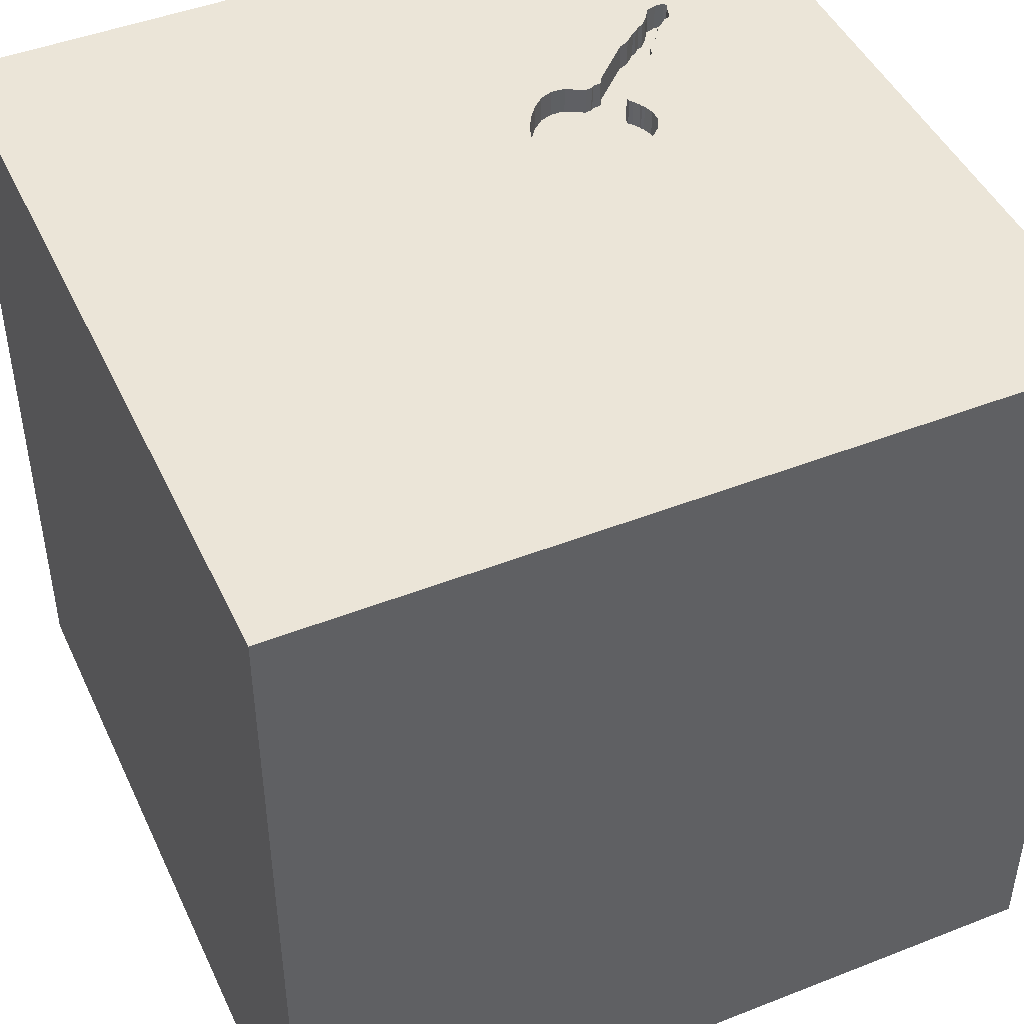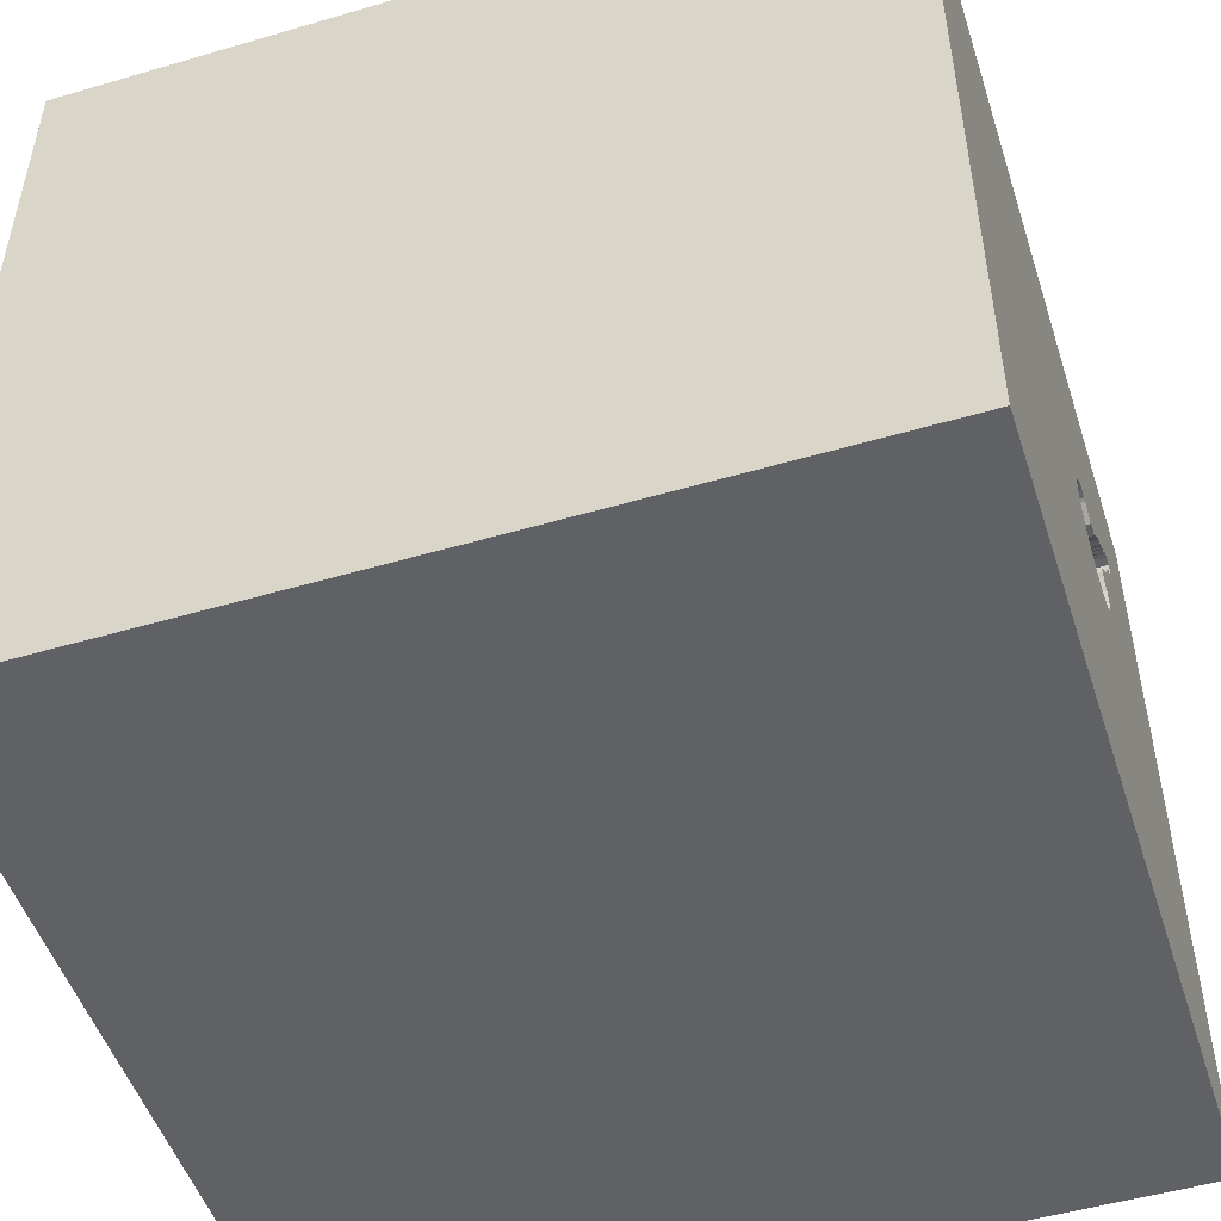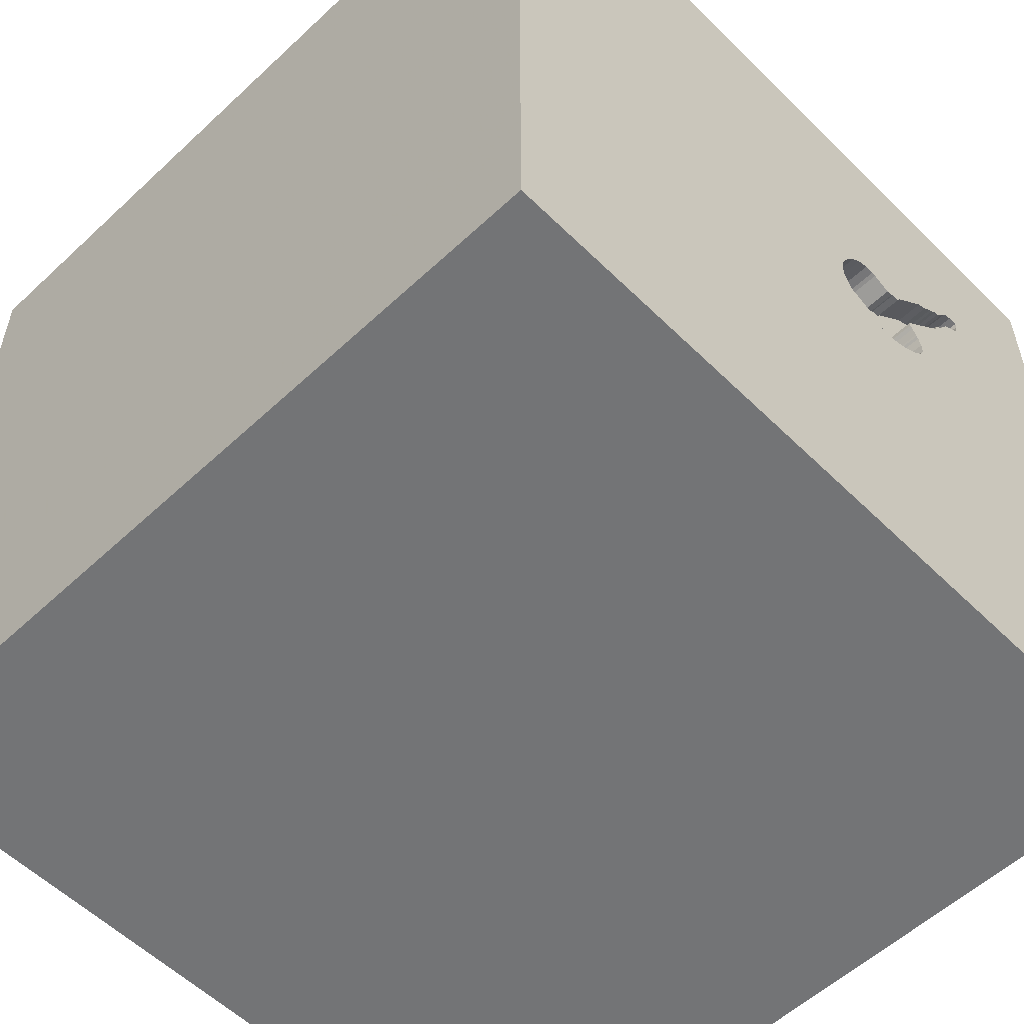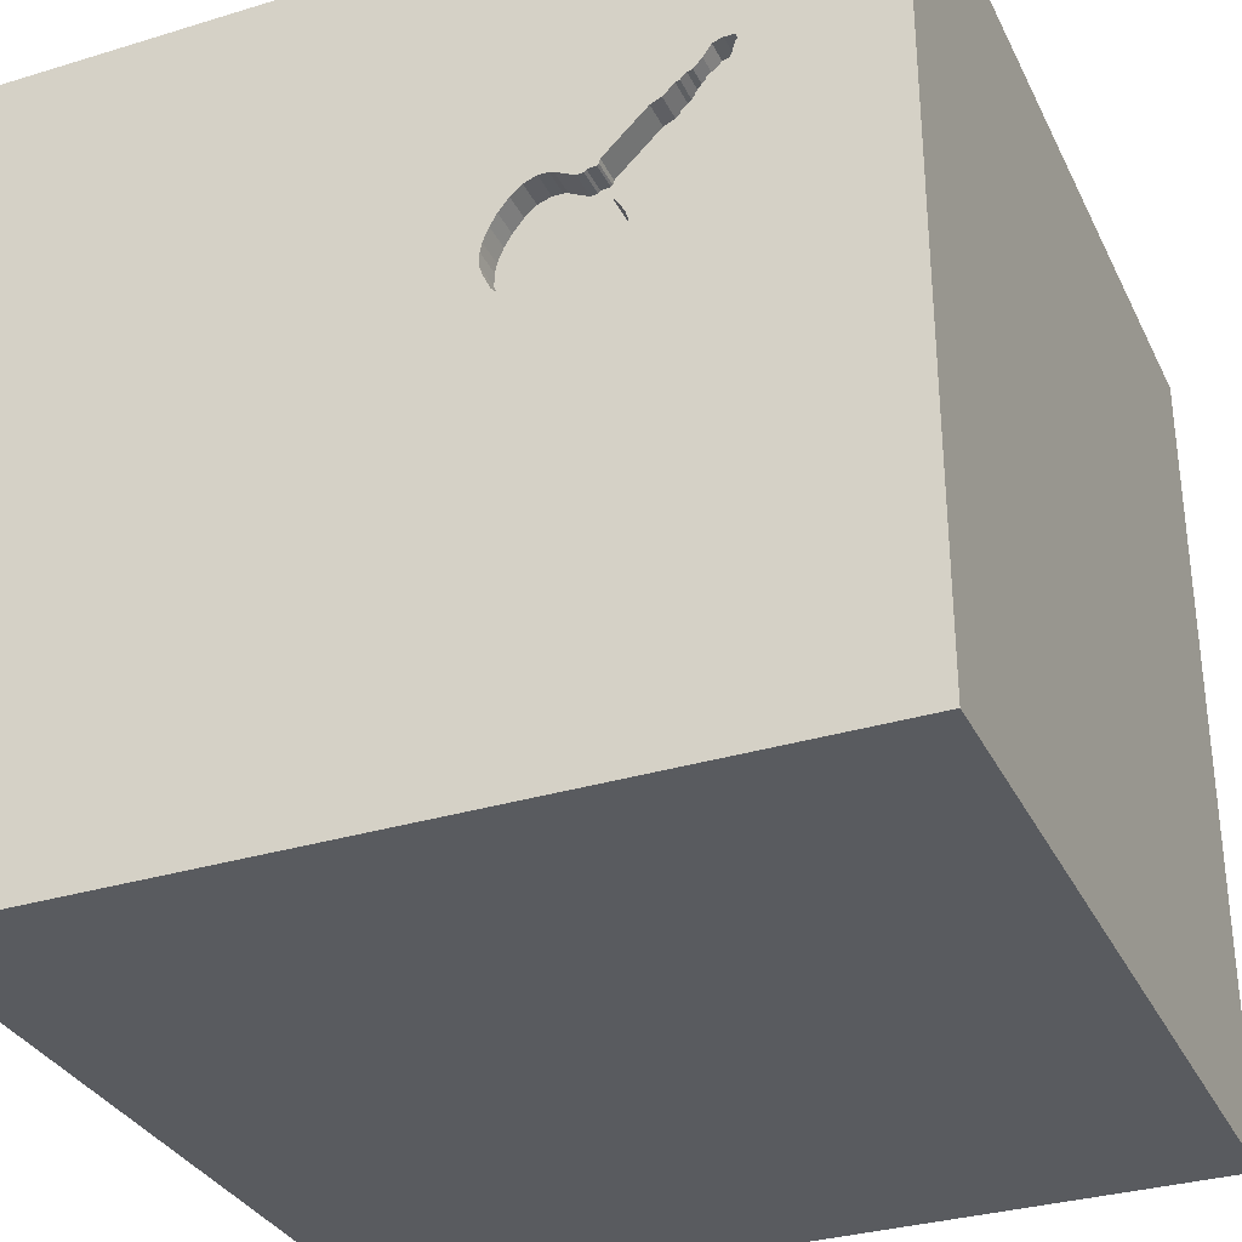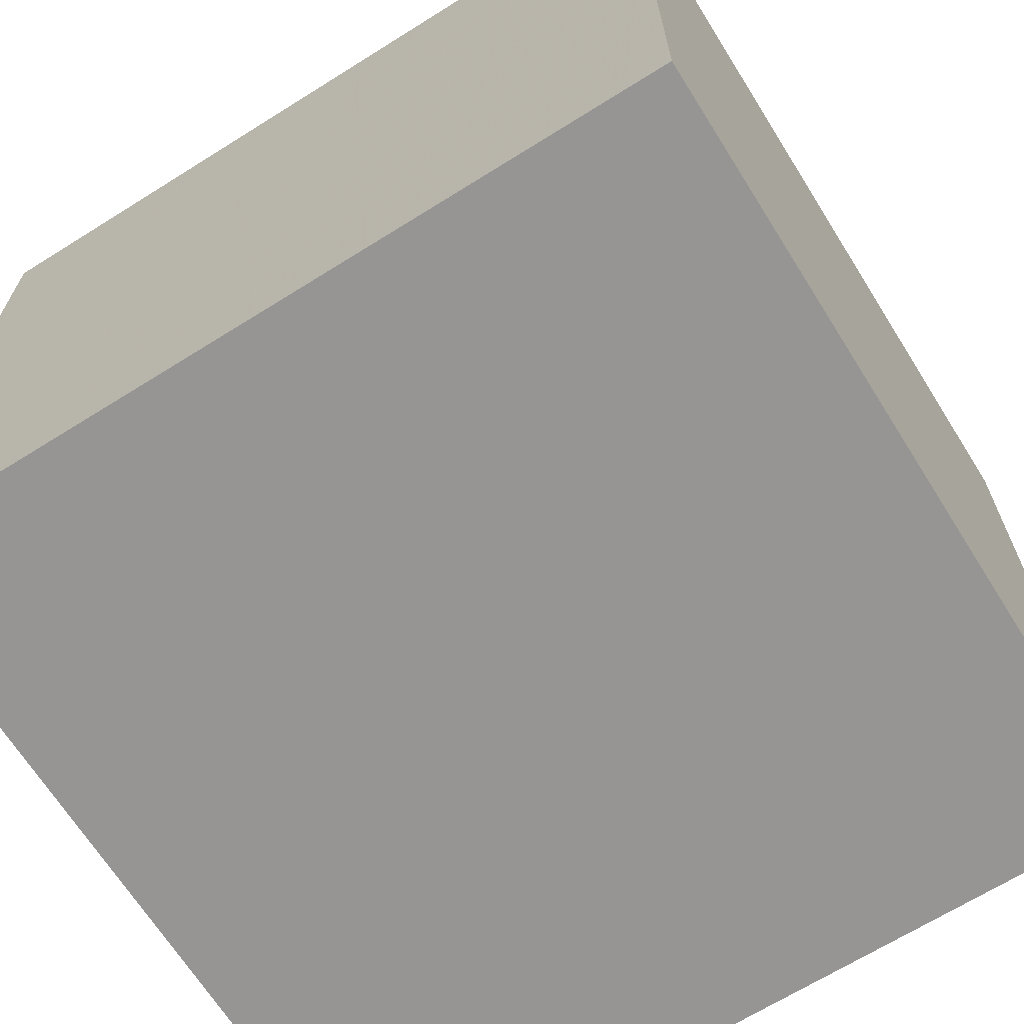
<metadata>
{"format":"obj","ext":"obj","renderer":"f3d","projection":"perspective","resolution":1024,"background":"white","views":[{"elev":46.0,"azim":155.8,"up":"+Y"},{"elev":-50.4,"azim":107.8,"up":"+Z"},{"elev":-56.1,"azim":134.3,"up":"+Z"},{"elev":-32.6,"azim":-157.1,"up":"+Z"},{"elev":-67.5,"azim":-147.9,"up":"+Y"}]}
</metadata>
<code>
o key_1
v -0.2427 1.5 0.1454
v -0.7579 1.5 0.6658
v -0.7579 1.4 0.6658
v -0.7036 1.5 0.4624
v -0.9876 1.5 0.8054
v -0.7978 1.5 0.704
v -0.8727 1.5 0.6644
v -1.1 0.6771 -1.5
v -0.9635 -0.1432 -1.5
v -0.6771 -0 1.5
v -1.094 -1.5 -0.02604
v -0.9896 1.5 -0.9635
v -1.107 1.5 -0.2018
v -1.12 1.5 1.146
v -0.9391 1.5 0.7322
v -0.8333 1.5 -1.5
v -0.945 1.5 0.8219
v -0.8333 1.5 1.5
v -0.9095 1.5 0.811
v -0.651 -0.5729 1.5
v -0.4145 1.5 0.5051
v -0.4145 1.4 0.5051
v -0.9801 1.5 0.8212
v -0.9801 1.4 0.8212
v -0.2131 1.5 0.316
v -0.2131 1.4 0.316
v -0.6564 1.5 0.2127
v -0.4977 1.5 0.4662
v -0.2427 1.4 0.1454
v -0.6444 1.5 0.2931
v 0.1042 0.4036 -1.5
v 0.4427 0.1562 1.5
v 0.4167 1.042 -1.5
v 0.3125 -0.3385 -1.5
v 0.4167 -0.4688 1.5
v 0.4167 -1.5 -1.042
v 0.4297 -1.5 0.4687
v 0.1823 -1.5 -0.2083
v 0.5208 -1.5 1.198
v 0.1042 -1.5 -1.5
v -0.1042 -1.5 1.5
v 0.3776 0.8333 1.5
v 0.5339 1.5 -1.042
v 0.2311 1.5 0.6641
v 0.4557 1.5 -0.04557
v 0.1302 1.5 -1.5
v 0.1302 1.5 1.5
v 0.3776 -1.243 -1.5
v 0.651 -1.185 1.5
v -0.9391 1.4 0.7322
v -0.8914 1.5 0.6941
v -0.8066 1.5 0.567
v -0.8066 1.4 0.567
v -0.3175 1.5 0.08324
v -0.3175 1.4 0.08324
v 0.02604 -1.094 1.5
v 0 0.4687 1.5
v -0.1302 -0.3125 1.5
v -0.2083 1.198 -1.5
v -0.1823 1.068 1.5
v -0.1562 -1.5 -0.8333
v 0 -1.5 0.625
v -0.05208 -1.5 1.302
v -0.2083 -1.5 -1.25
v -0.2344 1.5 -1.224
v -0.8336 1.5 0.7306
v -0.4301 1.5 0.5009
v -0.2581 1.5 0.4088
v -0.2581 1.4 0.4088
v 1.198 -1.029 1.5
v 1.042 0.3906 -1.5
v 1.198 -0 1.5
v 1.042 1.198 -1.5
v 1.25 1.042 1.5
v 1.042 -0.4687 -1.5
v 1.25 -1.5 -1.042
v 1.25 -1.5 0.1562
v 1.029 -1.5 1.178
v 1.146 -1.5 0.625
v 1.5 -1.5 -1.5
v 1.113 0.4427 1.5
v 1.211 1.5 -1.042
v 1.12 1.5 -0.1302
v 1.237 1.5 0.8333
v 1.5 1.5 -1.5
v 1.5 1.5 1.5
v 1.198 -1.12 -1.5
v 1.042 -0.4557 1.5
v -0.2828 1.5 0.1035
v -0.2828 1.4 0.1035
v -0.6444 1.4 0.2931
v -0.9668 1.5 0.7472
v -0.813 1.5 0.5923
v -0.813 1.4 0.5923
v -0.9152 1.5 0.7093
v -0.9152 1.4 0.7093
v -0.4301 1.4 0.5009
v -0.2337 1.5 0.3664
v -0.8591 1.5 0.6479
v -0.8591 1.4 0.6479
v -0.635 1.5 0.3109
v -0.5707 1.5 0.5018
v -0.3794 1.5 0.5059
v -0.3794 1.4 0.5059
v -0.945 1.4 0.8219
v -0.3743 -0.9961 -1.5
v -0.4687 0.4167 1.5
v -0.625 1.042 1.5
v -0.6445 -1.5 -0.638
v -0.4427 -1.5 0.1562
v -0.4687 -1.5 1.12
v -0.4687 -1.5 0.625
v -0.4167 1.5 -0.5078
v -0.5078 1.5 0.7943
v -0.5208 -1.224 1.5
v -1.5 -1.016 -0.8724
v -1.5 -0.8724 0.1823
v -1.5 -1.042 1.224
v -1.5 -0.6901 -1.25
v -1.5 -0.8333 1.5
v -1.5 0.5208 0.4818
v -1.5 0.4687 -0.1562
v -1.5 0.4167 1.25
v -1.5 0.2214 -0.5469
v -1.5 0.1823 0.7812
v -1.5 0.1042 -1.5
v -1.5 0.5208 -1.172
v -1.5 0.1302 1.5
v -1.5 0.02604 -1.094
v -1.5 -0.2083 0.07812
v -1.5 -0.2604 1.211
v -1.5 1.003 -0.651
v -1.5 1.172 0.6185
v -1.5 1.276 -0.2344
v -1.5 1.5 -1.5
v -1.5 -1.5 -0.1562
v -1.5 -1.5 0.8333
v -1.5 -1.5 1.5
v -1.5 -1.5 -1.5
v -1.5 1.5 0.1042
v -1.5 1.5 1.5
v -1.5 -1.263 0.332
v -1.5 -1.146 -0.4688
v -1.5 -0.4557 -0.651
v -1.5 -0.5208 0.6641
v -1.5 1.055 1.25
v -0.8954 1.5 0.7898
v -0.5088 1.5 0.07521
v -0.8469 1.5 0.6248
v -0.8892 1.5 0.6844
v -0.5212 1.5 0.4696
v 0.7552 -1.5 0.1042
v 0.8398 -1.5 -0.3776
v 0.7812 1.276 1.5
v 0.7812 1.5 1.276
v -0.6554 1.5 0.2577
v -0.857 1.5 0.6382
v -0.857 1.4 0.6382
v -0.6359 1.5 0.1702
v -0.6359 1.4 0.1702
v -0.8116 1.5 0.7095
v -0.8116 1.4 0.7095
v -0.5605 1.5 0.4805
v -0.5605 1.4 0.4805
v -0.8336 1.4 0.7306
v -0.2055 1.5 0.2361
v -0.2055 1.4 0.2361
v -0.6199 1.5 0.3346
v -0.6199 1.4 0.3346
v 1.5 -1.042 1.198
v 1.5 -1.042 -0.4688
v 1.5 -0.8333 -1.5
v 1.5 -1.042 -1.198
v 1.5 -0.8333 1.5
v 1.5 0.3646 0.4948
v 1.5 0.4688 -0.2214
v 1.5 0.1562 -1.5
v 1.5 -0.1107 -1.175
v 1.5 0.1562 1.5
v 1.5 -0.2083 -0.4687
v 1.5 0.9733 -1.068
v 1.5 1.042 0.1302
v 1.5 1.003 1.042
v 1.5 -0.4948 0.3516
v 1.5 -1.5 0.1042
v 1.5 -1.5 1.5
v 1.5 1.5 -0.1042
v 1.5 -1.198 0.3906
v 1.5 -0.1562 1.152
v -0.9568 1.5 0.7377
v -0.9568 1.4 0.7377
v -0.2337 1.4 0.3664
v -1.276 0.3906 1.5
v -1.12 -0.9831 -1.5
v -1.185 -0.4167 1.5
v -1.224 -1.5 -0.625
v -1.198 -1.5 0.4427
v -1.139 -1.5 1.003
v -1.25 1.5 0.5208
v -0.8469 1.4 0.6248
v -0.588 1.5 0.1243
v -0.6564 1.4 0.2127
v -0.3341 1.5 0.4893
v -0.3341 1.4 0.4893
v -0.2065 1.5 0.283
v -0.5635 1.5 0.4834
v -0.6554 1.4 0.2577
v -0.5088 1.4 0.07521
v -0.7978 1.4 0.704
v -0.635 1.4 0.3109
v -0.5292 1.5 0.4773
v -0.5707 1.4 0.5018
v 0.8333 -1.5 -1.042
v -0.2065 1.4 0.283
v -0.588 1.4 0.1243
v -0.9271 1.5 0.7207
v -0.3002 1.5 0.09337
v -0.2147 1.5 0.2066
v -0.2943 1.5 0.455
v -0.4557 1.5 0.05877
v -0.4557 1.4 0.05877
v -0.7205 1.5 0.649
v -0.5665 1.5 0.4862
v -0.5665 1.4 0.4862
v -0.5583 1.5 0.1035
v -0.7205 1.4 0.649
v -0.8892 1.4 0.6844
v -0.948 1.5 0.7349
v -0.5292 1.4 0.4773
v -0.9095 1.4 0.811
v -0.2943 1.4 0.455
v -0.8513 1.5 0.736
v -0.8513 1.4 0.736
v -0.5583 1.4 0.1035
v -0.8813 1.5 0.7686
v -0.6084 1.5 0.3466
v -0.6084 1.4 0.3466
v -0.2147 1.4 0.2066
v -0.4977 1.4 0.4662
v -0.6089 1.5 0.3661
v -0.8813 1.4 0.7686
v -0.6089 1.4 0.3661
v -0.9795 1.5 0.7938
v -0.9795 1.4 0.7938
v -0.3873 1.5 0.05829
v -0.3873 1.4 0.05829
v -0.9668 1.4 0.7472
v -0.5212 1.4 0.4696
v -0.8914 1.4 0.6941
v -0.9876 1.4 0.8054
v -0.6368 1.5 0.3011
v -0.6368 1.4 0.3011
f 120 118 138
f 118 137 138
f 137 198 138
f 118 142 137
f 138 195 120
f 137 197 198
f 198 111 138
f 41 115 138
f 120 131 118
f 111 41 138
f 128 131 120
f 145 142 118
f 142 136 137
f 195 128 120
f 136 197 137
f 115 20 138
f 131 145 118
f 111 63 41
f 20 195 138
f 145 117 142
f 41 56 115
f 136 11 197
f 198 112 111
f 197 112 198
f 195 193 128
f 128 123 131
f 41 49 56
f 136 196 11
f 197 110 112
f 111 62 63
f 56 20 115
f 20 10 195
f 131 125 145
f 142 143 136
f 11 110 197
f 112 62 111
f 56 58 20
f 141 123 128
f 123 125 131
f 63 39 41
f 186 49 41
f 10 193 195
f 193 141 128
f 141 146 123
f 145 130 117
f 117 143 142
f 143 116 136
f 62 39 63
f 39 186 41
f 116 139 136
f 58 10 20
f 123 121 125
f 125 130 145
f 139 196 136
f 110 62 112
f 56 35 58
f 10 107 193
f 146 121 123
f 130 143 117
f 196 109 11
f 11 109 110
f 62 37 39
f 39 78 186
f 49 35 56
f 130 144 143
f 186 70 49
f 144 116 143
f 58 107 10
f 125 121 130
f 37 78 39
f 49 88 35
f 107 108 193
f 110 38 62
f 37 79 78
f 35 32 58
f 108 141 193
f 146 133 121
f 121 122 130
f 130 124 144
f 116 119 139
f 38 37 62
f 58 57 107
f 109 38 110
f 70 88 49
f 32 57 58
f 139 109 196
f 186 174 70
f 107 60 108
f 141 133 146
f 133 122 121
f 122 124 130
f 144 119 116
f 38 152 37
f 170 174 186
f 88 32 35
f 57 60 107
f 14 141 18
f 61 38 109
f 152 79 37
f 139 64 109
f 174 88 70
f 108 18 141
f 14 19 17
f 5 243 92
f 14 17 23
f 5 92 14
f 14 23 5
f 199 141 14
f 133 134 122
f 124 129 144
f 64 61 109
f 79 186 78
f 88 72 32
f 32 42 57
f 114 14 18
f 114 19 14
f 15 7 199
f 199 14 92
f 228 15 199
f 199 92 190
f 199 190 228
f 19 114 66
f 235 147 19
f 19 66 232
f 232 235 19
f 129 119 144
f 38 153 152
f 152 77 79
f 188 170 186
f 161 66 114
f 222 2 6
f 114 222 6
f 114 6 161
f 141 140 133
f 119 126 139
f 184 170 188
f 189 174 170
f 57 42 60
f 52 4 199
f 7 99 157
f 199 7 157
f 199 157 149
f 93 52 199
f 199 149 93
f 102 222 114
f 199 140 141
f 194 139 126
f 106 194 9
f 106 139 194
f 139 40 64
f 61 36 38
f 79 185 186
f 184 189 170
f 60 18 108
f 7 15 216
f 7 216 95
f 150 7 95
f 95 51 150
f 211 163 206
f 114 151 211
f 206 223 102
f 114 211 206
f 114 206 102
f 134 132 122
f 122 132 124
f 9 194 126
f 106 40 139
f 36 153 38
f 153 77 152
f 77 185 79
f 188 186 185
f 174 179 88
f 72 81 32
f 32 81 42
f 60 47 18
f 168 101 4
f 240 236 168
f 4 240 168
f 4 13 199
f 28 151 114
f 140 134 133
f 129 126 119
f 189 179 174
f 179 72 88
f 114 18 47
f 67 28 114
f 114 219 203
f 21 67 114
f 114 203 103
f 114 103 21
f 156 27 4
f 101 251 30
f 30 156 4
f 4 101 30
f 13 140 199
f 124 127 129
f 31 106 9
f 64 36 61
f 44 114 47
f 219 114 44
f 44 25 98
f 68 219 44
f 44 98 68
f 13 4 27
f 201 225 13
f 13 27 159
f 13 159 201
f 48 40 106
f 36 213 153
f 44 45 218
f 44 218 166
f 205 25 44
f 44 166 205
f 148 113 13
f 13 225 148
f 31 34 106
f 45 89 1
f 45 1 218
f 132 127 124
f 127 126 129
f 179 81 72
f 81 154 42
f 42 47 60
f 217 89 45
f 113 148 220
f 245 54 113
f 113 220 245
f 8 9 126
f 40 36 64
f 153 185 77
f 175 189 184
f 217 45 113
f 113 54 217
f 31 9 8
f 213 76 153
f 171 188 185
f 171 184 188
f 176 175 184
f 154 47 42
f 132 135 127
f 34 48 106
f 180 184 171
f 176 184 180
f 183 189 175
f 81 74 154
f 155 44 47
f 135 126 127
f 12 13 113
f 140 135 134
f 134 135 132
f 40 213 36
f 76 185 153
f 182 175 176
f 182 183 175
f 183 179 189
f 154 86 47
f 13 135 140
f 8 126 135
f 71 31 33
f 71 34 31
f 75 48 34
f 40 80 213
f 76 80 185
f 178 176 180
f 179 74 81
f 155 47 86
f 43 45 83
f 43 113 45
f 12 135 13
f 59 31 8
f 73 71 33
f 71 75 34
f 48 80 40
f 171 185 80
f 181 176 178
f 181 182 176
f 179 86 74
f 84 44 155
f 83 45 44
f 82 43 83
f 43 65 113
f 33 31 59
f 87 80 48
f 173 171 80
f 178 180 171
f 183 86 179
f 65 12 113
f 75 87 48
f 80 76 213
f 178 171 173
f 74 86 154
f 83 44 84
f 84 155 86
f 85 43 82
f 46 65 43
f 16 12 65
f 16 135 12
f 16 59 8
f 46 33 59
f 85 73 33
f 187 182 181
f 187 183 182
f 187 83 84
f 85 82 83
f 85 46 43
f 46 16 65
f 16 8 135
f 46 59 16
f 85 33 46
f 85 71 73
f 177 75 71
f 172 87 75
f 172 80 87
f 172 178 173
f 177 181 178
f 85 187 181
f 187 86 183
f 187 84 86
f 85 83 187
f 85 177 71
f 177 172 75
f 172 173 80
f 177 178 172
f 85 181 177
f 238 26 214
f 55 26 238
f 167 238 214
f 25 205 214
f 214 26 25
f 192 26 55
f 55 238 29
f 238 167 218
f 205 166 167
f 167 214 205
f 98 25 26
f 26 192 98
f 55 237 192
f 55 29 90
f 29 238 1
f 166 218 167
f 218 1 238
f 221 237 55
f 237 239 192
f 55 90 217
f 217 54 55
f 90 29 89
f 1 89 29
f 192 69 98
f 208 237 221
f 55 246 221
f 237 242 239
f 69 192 239
f 89 217 90
f 68 98 69
f 234 237 208
f 208 221 148
f 54 245 246
f 246 55 54
f 221 246 220
f 242 237 240
f 248 239 242
f 239 231 69
f 69 231 68
f 237 234 215
f 234 208 225
f 220 148 221
f 148 225 208
f 245 220 246
f 236 240 237
f 240 4 242
f 239 248 28
f 248 242 164
f 239 97 231
f 219 68 231
f 252 237 215
f 225 201 215
f 215 234 225
f 168 236 237
f 237 169 168
f 53 242 4
f 4 52 53
f 151 28 248
f 164 229 248
f 224 164 242
f 28 67 97
f 97 239 28
f 97 204 231
f 231 204 219
f 169 237 252
f 252 215 160
f 242 53 212
f 248 229 151
f 229 164 211
f 206 163 164
f 164 224 206
f 212 224 242
f 97 104 204
f 203 219 204
f 252 210 169
f 252 160 207
f 201 159 160
f 160 215 201
f 169 210 168
f 226 212 53
f 52 93 94
f 94 53 52
f 211 151 229
f 163 211 164
f 223 206 224
f 102 223 224
f 224 212 102
f 67 21 22
f 22 97 67
f 104 97 22
f 204 104 203
f 210 252 101
f 252 207 91
f 202 207 160
f 101 168 210
f 212 226 222
f 222 102 212
f 94 226 53
f 93 149 94
f 21 103 22
f 104 22 103
f 103 203 104
f 251 101 252
f 30 251 252
f 252 91 30
f 156 30 91
f 91 207 156
f 207 202 27
f 27 156 207
f 159 27 202
f 202 160 159
f 226 94 3
f 200 94 149
f 226 3 222
f 94 200 3
f 2 222 3
f 3 200 209
f 149 157 158
f 158 200 149
f 3 209 2
f 100 209 200
f 100 200 158
f 6 2 209
f 100 162 209
f 157 99 100
f 100 158 157
f 209 162 6
f 227 162 100
f 100 99 7
f 161 6 162
f 162 227 165
f 7 150 227
f 227 100 7
f 162 165 161
f 227 249 165
f 66 161 165
f 150 51 249
f 249 227 150
f 249 233 165
f 165 233 66
f 96 233 249
f 232 66 233
f 51 95 96
f 96 249 51
f 233 96 241
f 235 232 233
f 233 241 235
f 95 216 96
f 96 50 241
f 50 96 216
f 216 15 50
f 241 50 230
f 147 235 241
f 241 230 147
f 15 228 50
f 230 50 247
f 19 147 230
f 228 190 191
f 191 50 228
f 105 230 247
f 247 50 191
f 17 19 230
f 230 105 17
f 190 92 191
f 244 105 247
f 247 191 92
f 244 24 105
f 92 243 244
f 244 247 92
f 105 24 17
f 24 244 250
f 23 17 24
f 5 23 24
f 24 250 5
f 243 5 250
f 250 244 243

</code>
